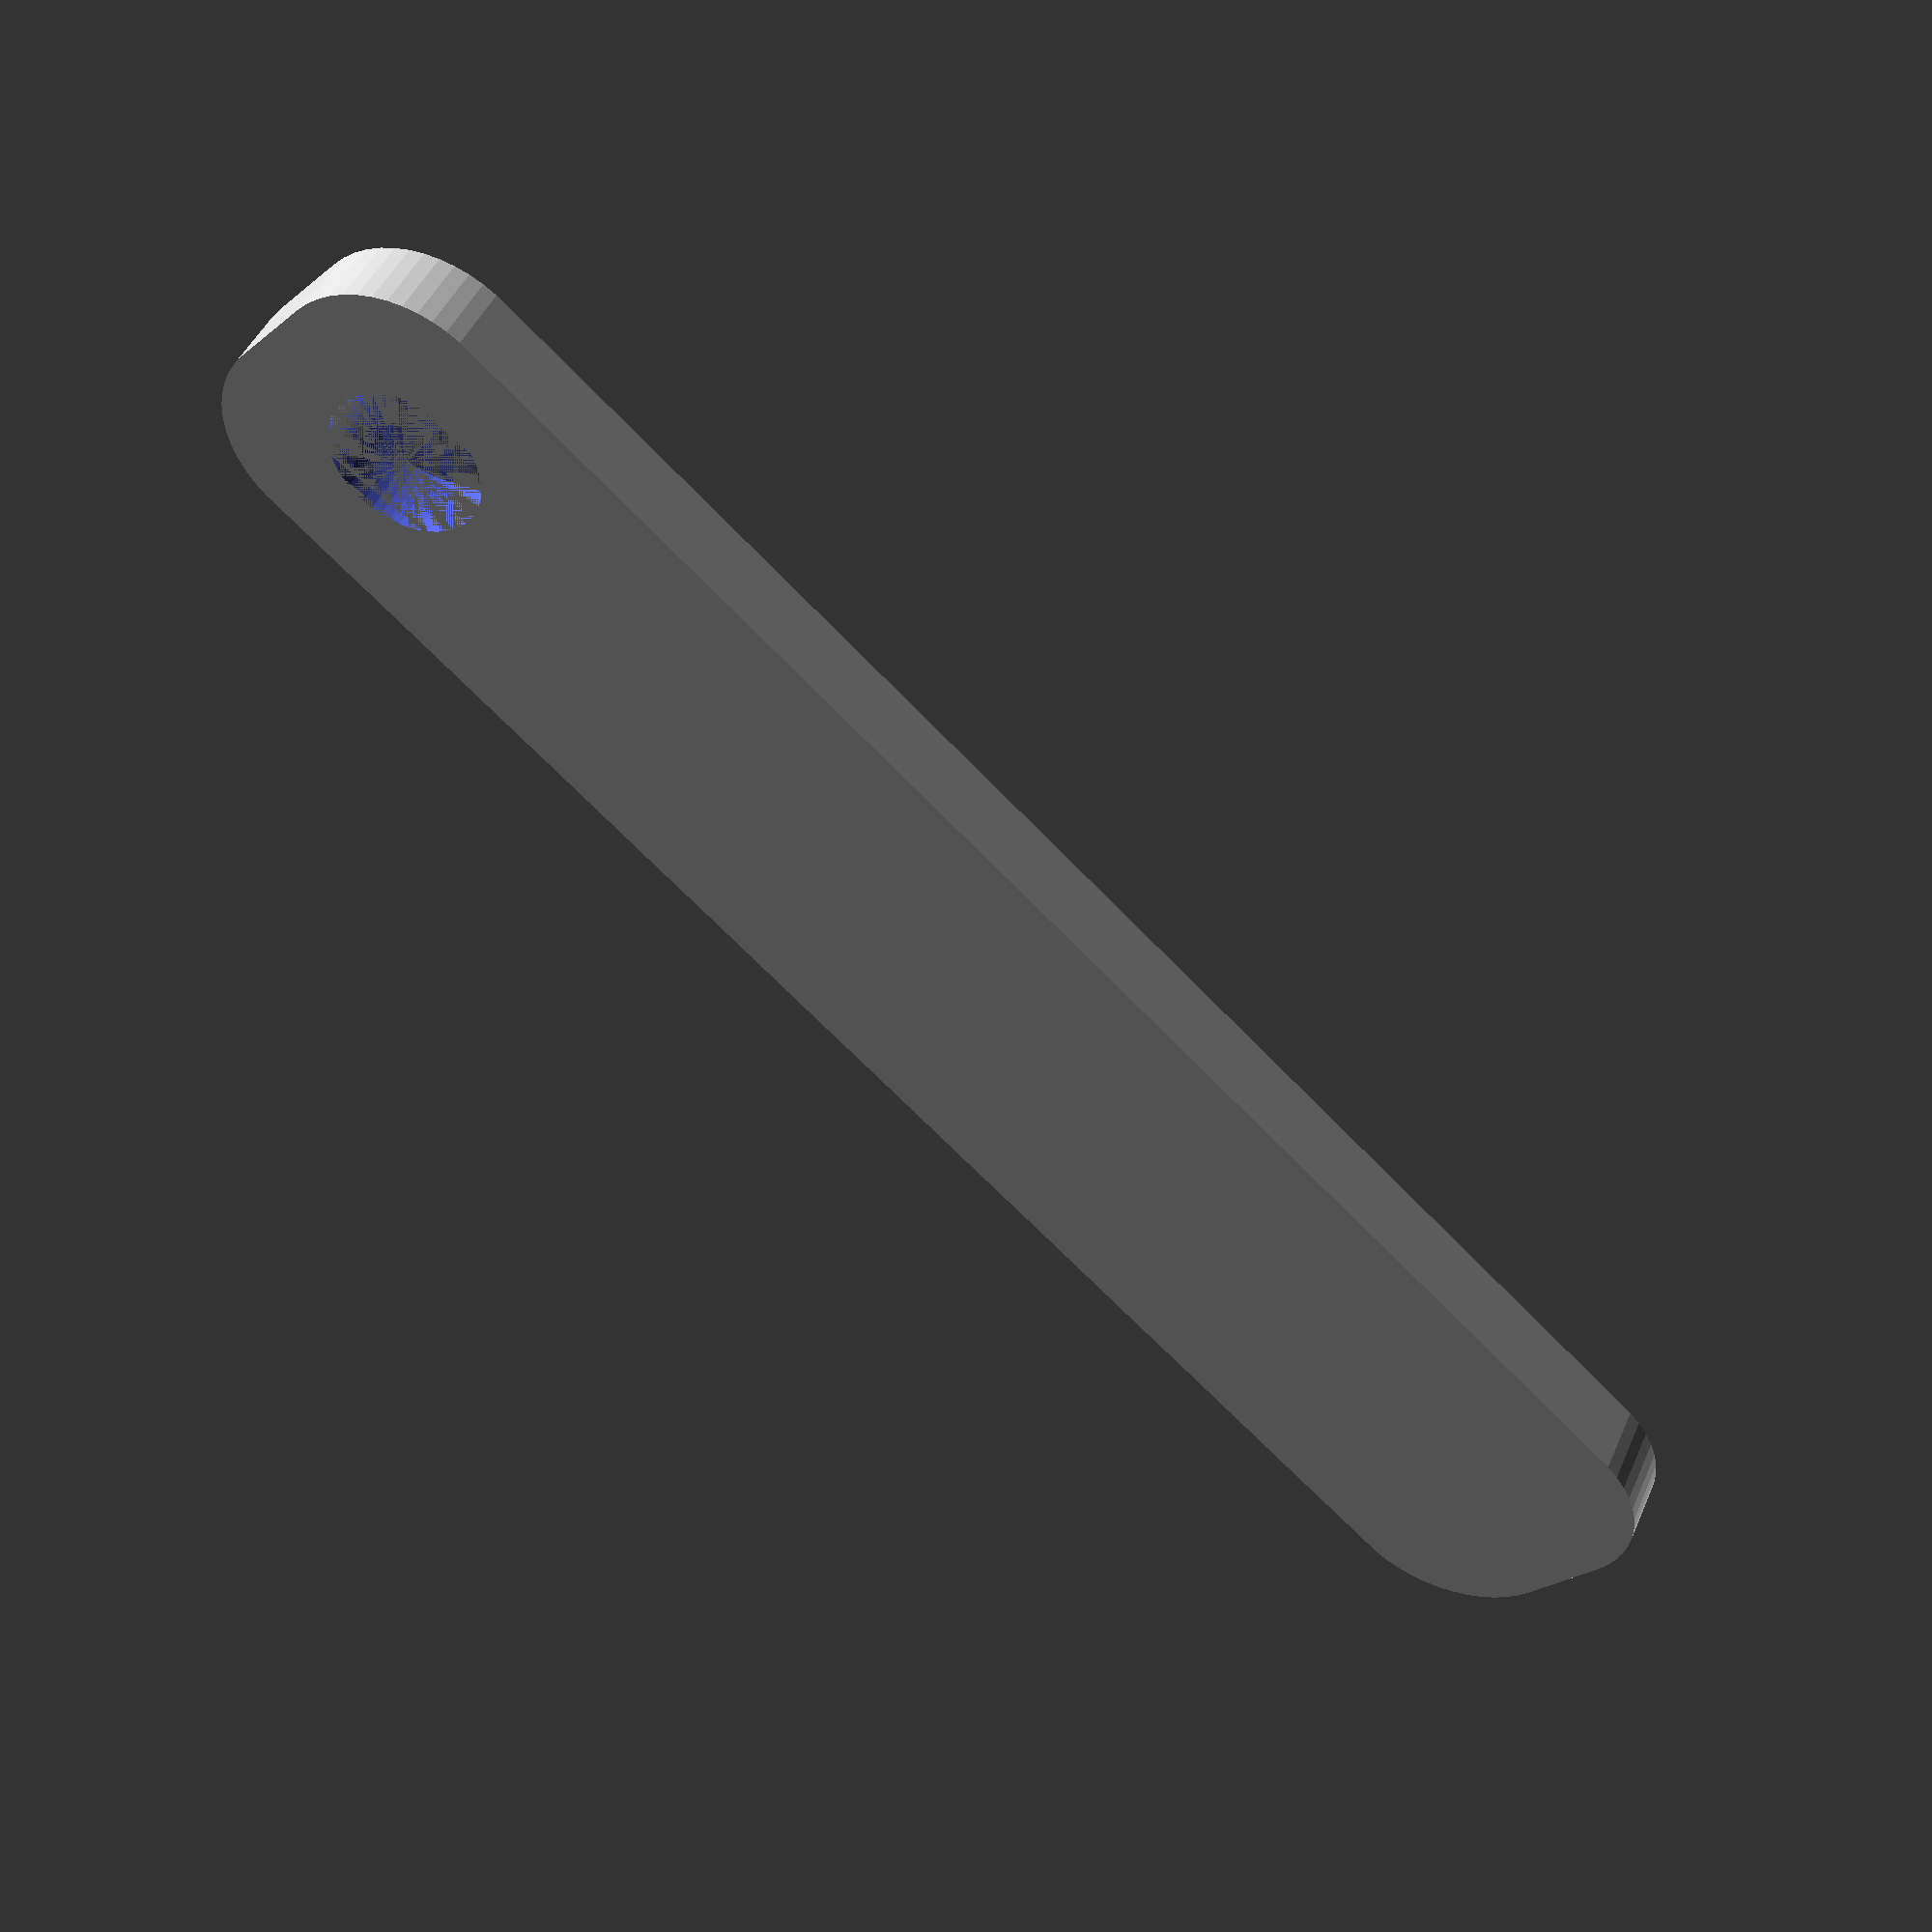
<openscad>
$fn = 50;


difference() {
	union() {
		hull() {
			translate(v = [-32.0000000000, 2.0000000000, 0]) {
				cylinder(h = 3, r = 5);
			}
			translate(v = [32.0000000000, 2.0000000000, 0]) {
				cylinder(h = 3, r = 5);
			}
			translate(v = [-32.0000000000, -2.0000000000, 0]) {
				cylinder(h = 3, r = 5);
			}
			translate(v = [32.0000000000, -2.0000000000, 0]) {
				cylinder(h = 3, r = 5);
			}
		}
	}
	union() {
		translate(v = [-30.0000000000, 0.0000000000, 0]) {
			cylinder(h = 3, r = 3.2500000000);
		}
		translate(v = [-30.0000000000, 0.0000000000, 0]) {
			cylinder(h = 3, r = 1.8000000000);
		}
		translate(v = [-30.0000000000, 0.0000000000, 0]) {
			cylinder(h = 3, r = 1.8000000000);
		}
		translate(v = [-30.0000000000, 0.0000000000, 0]) {
			cylinder(h = 3, r = 1.8000000000);
		}
	}
}
</openscad>
<views>
elev=313.5 azim=138.3 roll=202.7 proj=p view=solid
</views>
